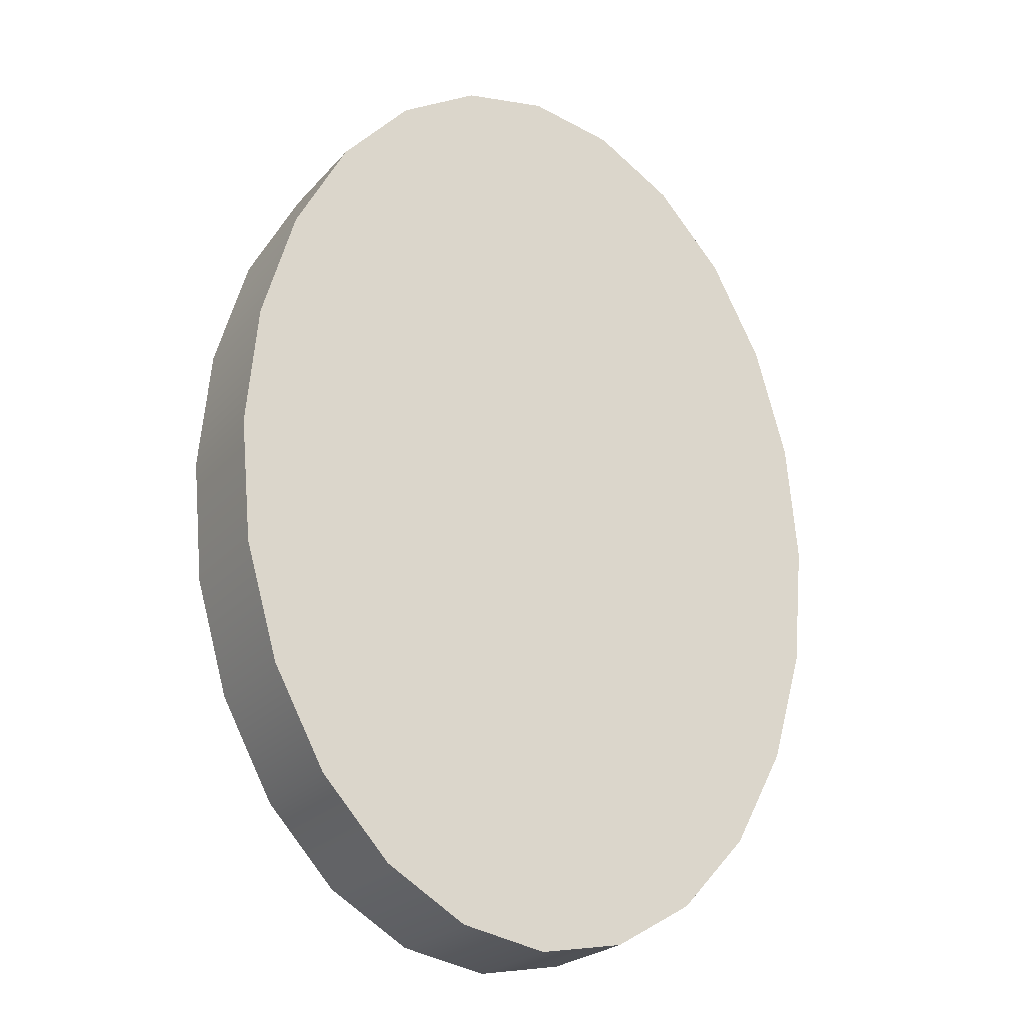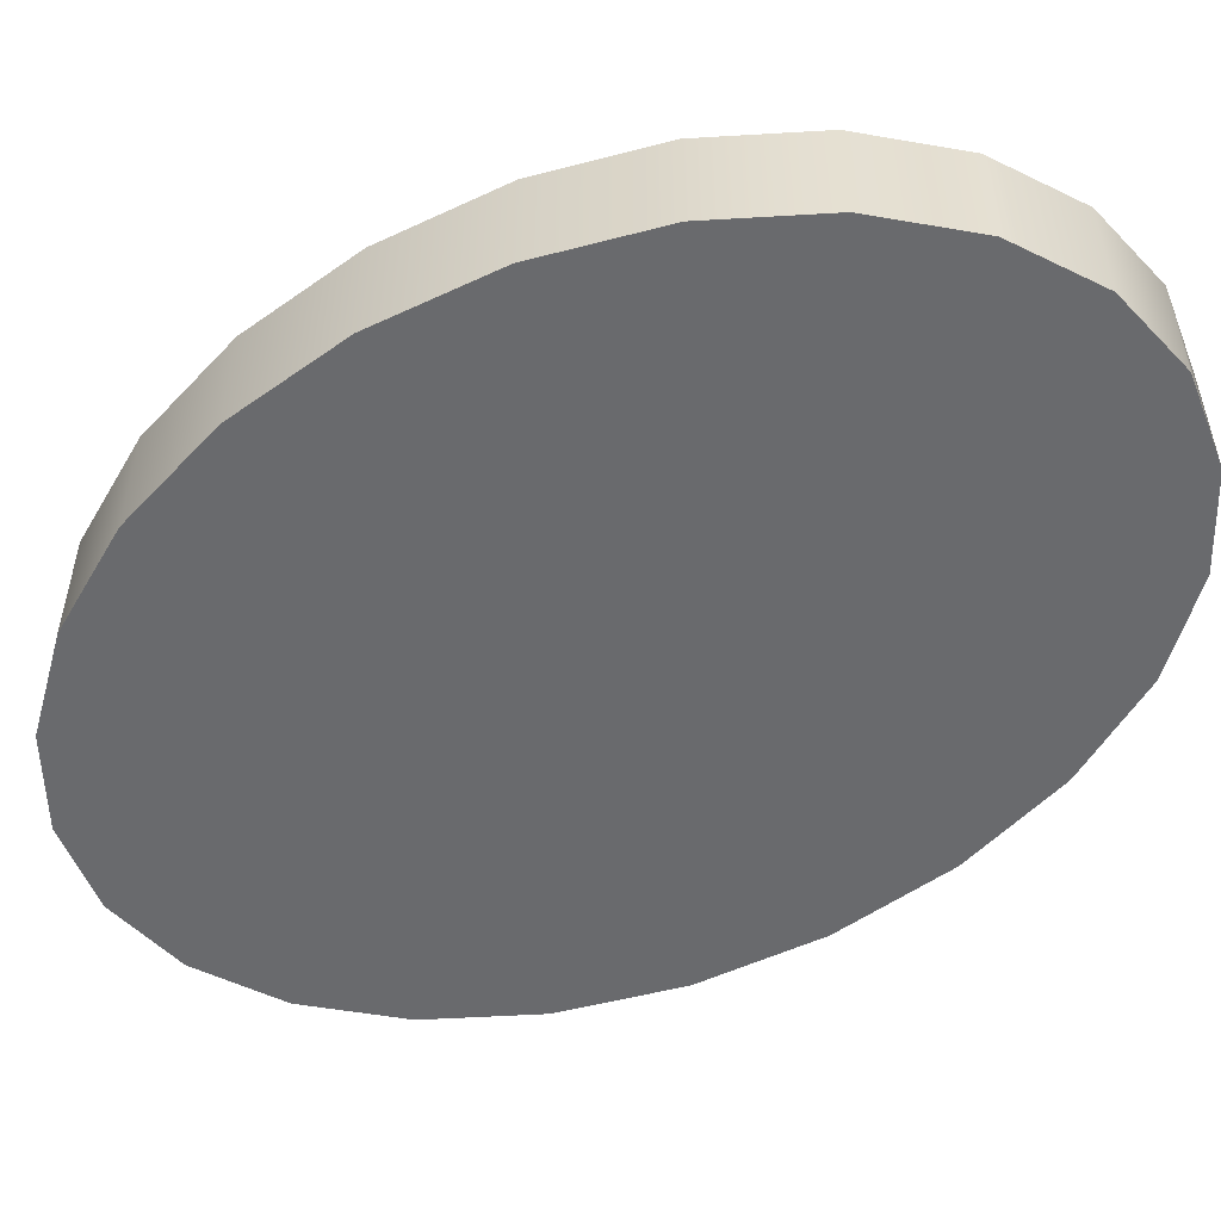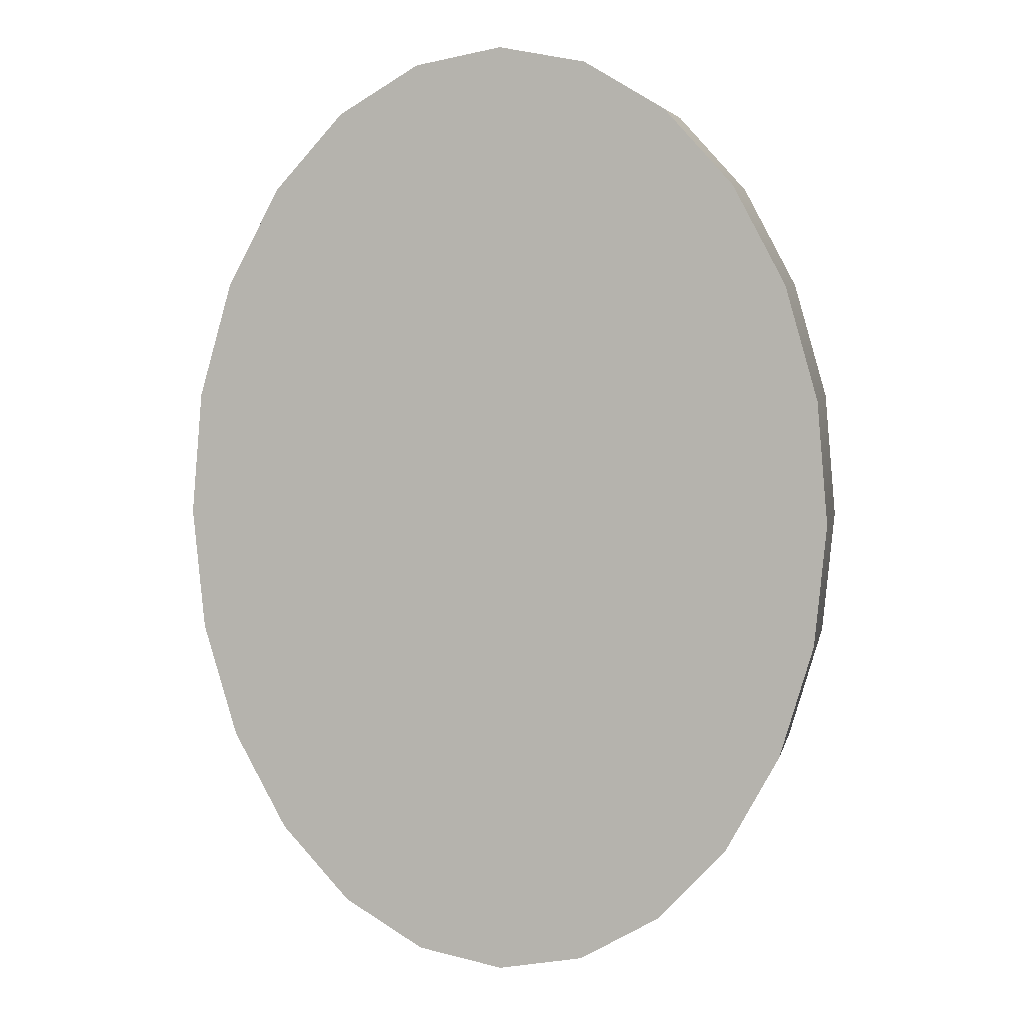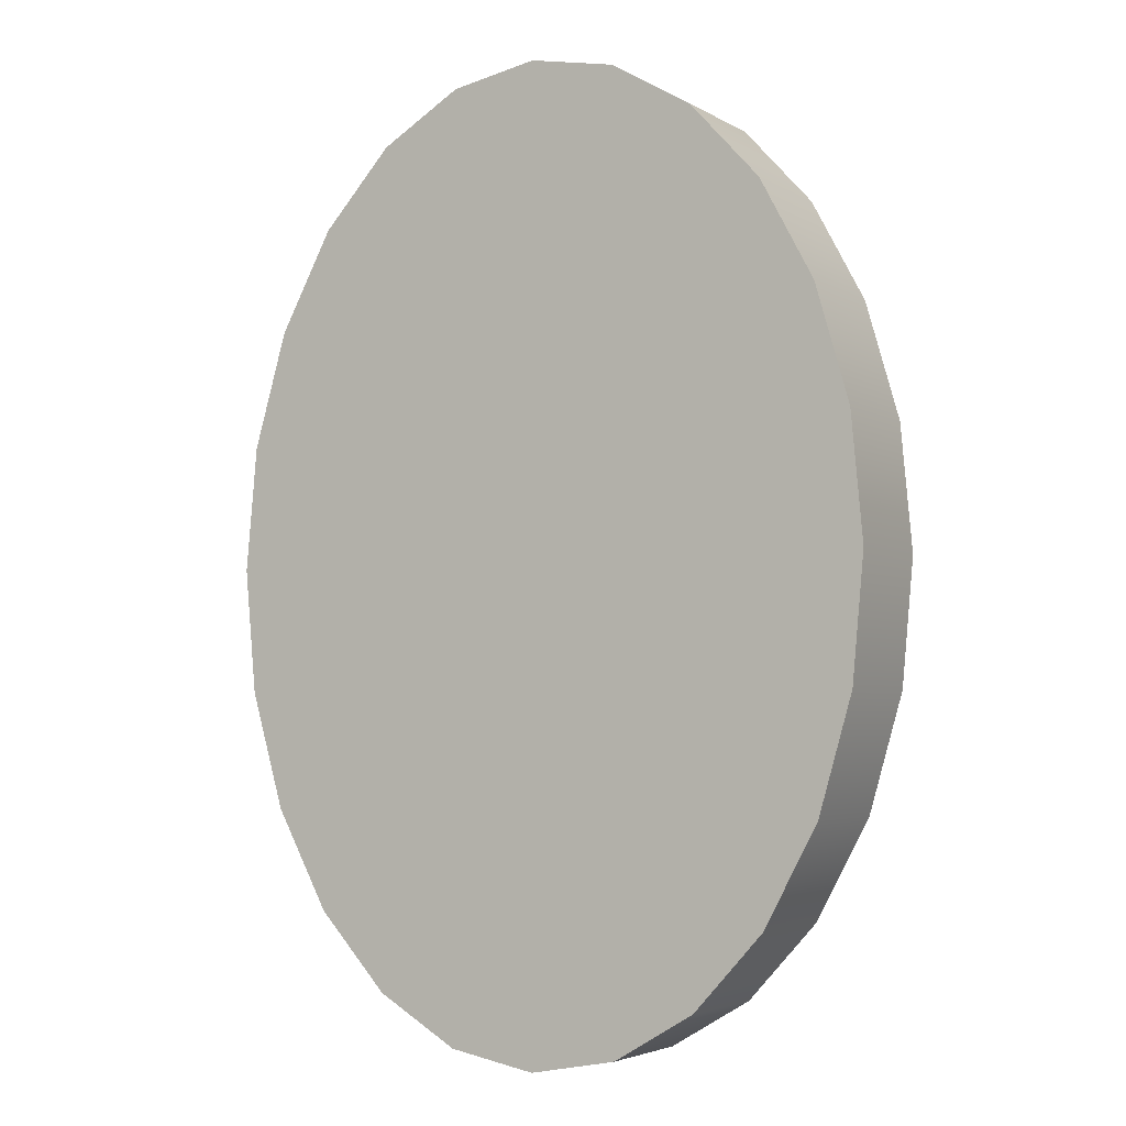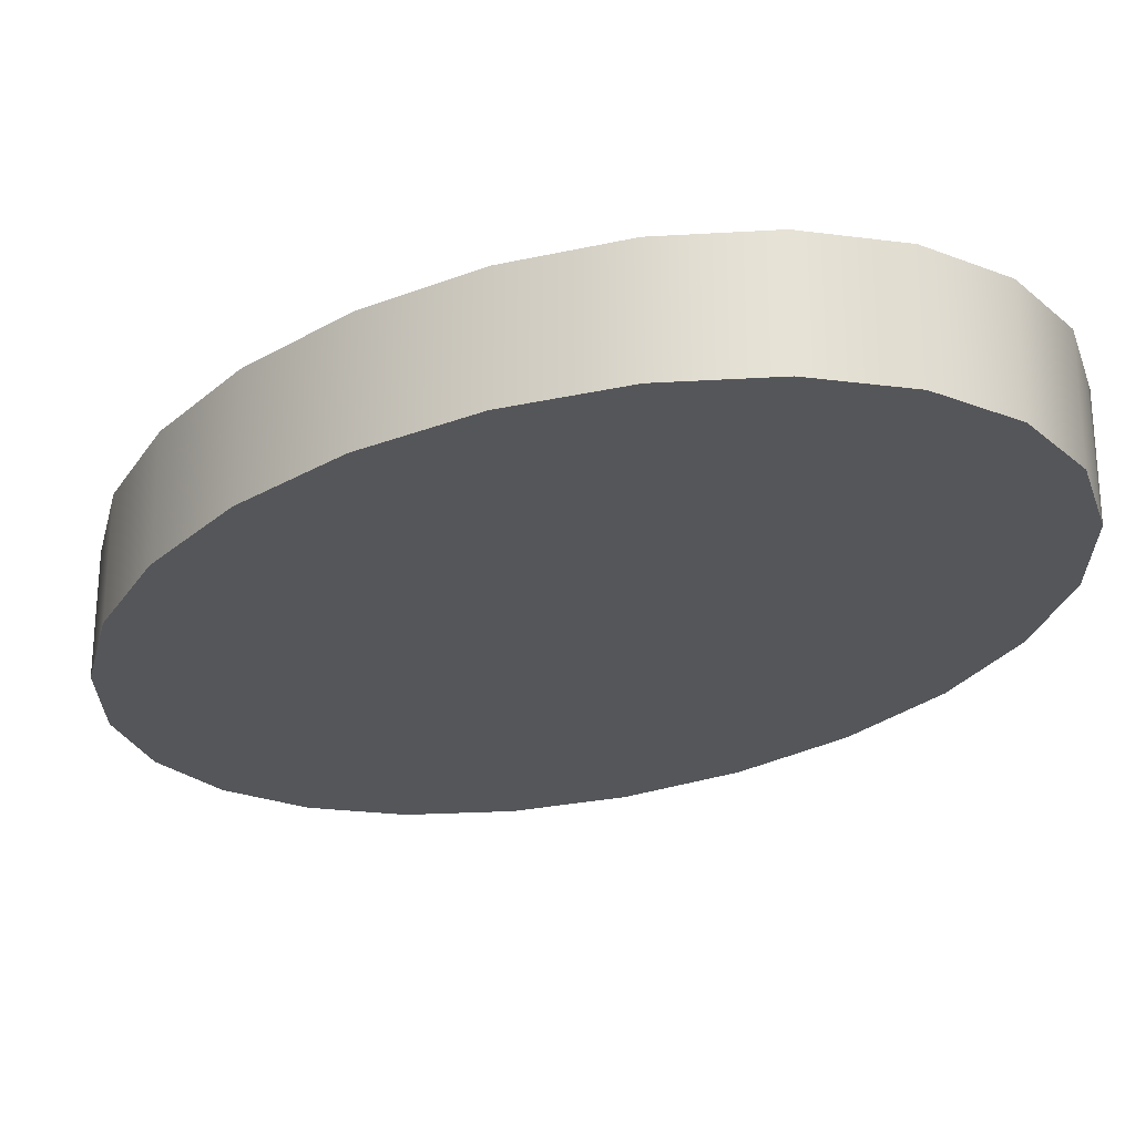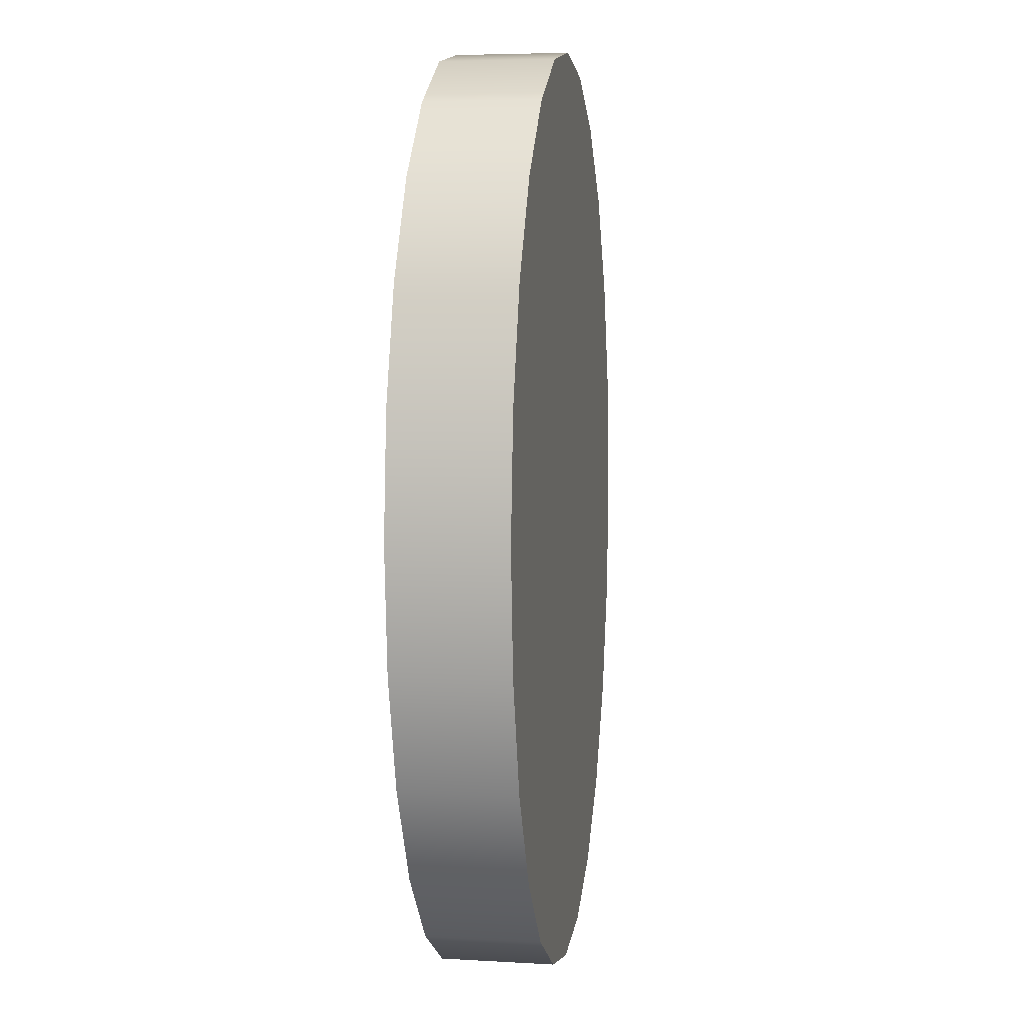
<metadata>
{"format":"obj","ext":"obj","renderer":"f3d","projection":"perspective","resolution":1024,"background":"white","views":[{"elev":-23.7,"azim":-30.5,"up":"+Z"},{"elev":-53.0,"azim":-58.1,"up":"+Y"},{"elev":5.9,"azim":-167.8,"up":"+Z"},{"elev":-3.8,"azim":-150.3,"up":"+Z"},{"elev":-25.8,"azim":-42.2,"up":"+Y"},{"elev":5.4,"azim":100.1,"up":"+Z"}]}
</metadata>
<code>
o Group4/mesh14/mesh14-geometry#mesh14-geometry
v -0.7432 -0.05479 0.4838
v -0.7321 -0.05479 0.4838
v -0.7376 -0.05479 0.4848
v -0.7475 -0.05479 0.4813
v -0.7376 -0.0473 0.4848
v -0.7432 -0.0473 0.4838
v -0.7475 -0.0473 0.4813
v -0.7278 -0.05479 0.4813
v -0.7321 -0.0473 0.4838
v -0.7483 -0.0473 0.4808
v -0.7483 -0.05479 0.4808
v -0.7278 -0.0473 0.4813
v -0.727 -0.0473 0.4808
v -0.727 -0.05479 0.4808
v -0.7225 -0.0473 0.4759
v -0.7527 -0.0473 0.4759
v -0.7527 -0.05479 0.4759
v -0.7225 -0.05479 0.4759
v -0.7191 -0.0473 0.4696
v -0.7561 -0.05479 0.4696
v -0.7191 -0.05479 0.4696
v -0.7561 -0.0473 0.4696
v -0.717 -0.0473 0.4623
v -0.7583 -0.05479 0.4623
v -0.717 -0.05479 0.4623
v -0.7583 -0.0473 0.4623
v -0.7163 -0.0473 0.4544
v -0.759 -0.05479 0.4544
v -0.7163 -0.05479 0.4544
v -0.759 -0.0473 0.4544
v -0.717 -0.0473 0.4465
v -0.7583 -0.05479 0.4465
v -0.717 -0.05479 0.4465
v -0.7583 -0.0473 0.4465
v -0.7191 -0.0473 0.4392
v -0.7561 -0.05479 0.4392
v -0.7191 -0.05479 0.4392
v -0.7561 -0.0473 0.4392
v -0.7225 -0.0473 0.4329
v -0.7527 -0.05479 0.4329
v -0.7225 -0.05479 0.4329
v -0.7527 -0.0473 0.4329
v -0.727 -0.05479 0.428
v -0.727 -0.0473 0.428
v -0.7483 -0.0473 0.428
v -0.7483 -0.05479 0.428
v -0.7278 -0.05479 0.4275
v -0.7475 -0.05479 0.4275
v -0.7278 -0.0473 0.4275
v -0.7475 -0.0473 0.4275
v -0.7321 -0.05479 0.425
v -0.7432 -0.05479 0.425
v -0.7432 -0.0473 0.425
v -0.7321 -0.0473 0.425
v -0.7376 -0.05479 0.4239
v -0.7376 -0.0473 0.4239
f 1 2 3
f 2 1 4
f 3 2 1
f 4 1 2
f 2 5 3
f 3 5 2
f 3 6 1
f 1 6 3
f 1 7 4
f 4 7 1
f 2 4 8
f 8 4 2
f 5 2 9
f 9 2 5
f 6 3 5
f 5 3 6
f 7 1 6
f 6 1 7
f 4 7 10
f 10 7 4
f 8 4 11
f 11 4 8
f 8 9 2
f 2 9 8
f 9 6 5
f 5 6 9
f 6 12 7
f 7 12 6
f 7 13 10
f 10 13 7
f 4 10 11
f 11 10 4
f 8 11 14
f 14 11 8
f 8 12 9
f 9 12 8
f 6 9 12
f 12 9 6
f 7 12 13
f 13 12 7
f 10 13 15
f 15 13 10
f 16 11 10
f 10 11 16
f 14 11 17
f 17 11 14
f 14 12 8
f 8 12 14
f 12 14 13
f 13 14 12
f 13 18 15
f 15 18 13
f 10 15 16
f 16 15 10
f 11 16 17
f 17 16 11
f 14 17 18
f 18 17 14
f 18 13 14
f 14 13 18
f 18 19 15
f 15 19 18
f 16 15 19
f 19 15 16
f 16 20 17
f 17 20 16
f 18 17 20
f 20 17 18
f 19 18 21
f 21 18 19
f 16 19 22
f 22 19 16
f 20 16 22
f 22 16 20
f 18 20 21
f 21 20 18
f 21 23 19
f 19 23 21
f 22 19 23
f 23 19 22
f 22 24 20
f 20 24 22
f 21 20 24
f 24 20 21
f 23 21 25
f 25 21 23
f 22 23 26
f 26 23 22
f 24 22 26
f 26 22 24
f 21 24 25
f 25 24 21
f 25 27 23
f 23 27 25
f 26 23 27
f 27 23 26
f 26 28 24
f 24 28 26
f 25 24 28
f 28 24 25
f 27 25 29
f 29 25 27
f 26 27 30
f 30 27 26
f 28 26 30
f 30 26 28
f 25 28 29
f 29 28 25
f 29 31 27
f 27 31 29
f 30 27 31
f 31 27 30
f 30 32 28
f 28 32 30
f 29 28 32
f 32 28 29
f 31 29 33
f 33 29 31
f 30 31 34
f 34 31 30
f 32 30 34
f 34 30 32
f 29 32 33
f 33 32 29
f 33 35 31
f 31 35 33
f 34 31 35
f 35 31 34
f 34 36 32
f 32 36 34
f 33 32 36
f 36 32 33
f 35 33 37
f 37 33 35
f 34 35 38
f 38 35 34
f 36 34 38
f 38 34 36
f 33 36 37
f 37 36 33
f 37 39 35
f 35 39 37
f 38 35 39
f 39 35 38
f 38 40 36
f 36 40 38
f 37 36 40
f 40 36 37
f 39 37 41
f 41 37 39
f 38 39 42
f 42 39 38
f 40 38 42
f 42 38 40
f 37 40 41
f 41 40 37
f 43 39 41
f 41 39 43
f 42 39 44
f 44 39 42
f 45 40 42
f 42 40 45
f 41 40 46
f 46 40 41
f 39 43 44
f 44 43 39
f 41 46 43
f 43 46 41
f 42 44 45
f 45 44 42
f 40 45 46
f 46 45 40
f 47 44 43
f 43 44 47
f 43 46 48
f 48 46 43
f 45 44 49
f 49 44 45
f 50 46 45
f 45 46 50
f 44 47 49
f 49 47 44
f 43 48 47
f 47 48 43
f 50 48 46
f 46 48 50
f 45 49 50
f 50 49 45
f 49 47 51
f 51 47 49
f 47 48 52
f 52 48 47
f 53 48 50
f 50 48 53
f 50 49 54
f 54 49 50
f 47 52 51
f 51 52 47
f 49 51 54
f 54 51 49
f 48 53 52
f 52 53 48
f 50 54 53
f 53 54 50
f 51 52 55
f 55 52 51
f 55 54 51
f 51 54 55
f 56 52 53
f 53 52 56
f 53 54 56
f 56 54 53
f 52 56 55
f 55 56 52
f 54 55 56
f 56 55 54

</code>
